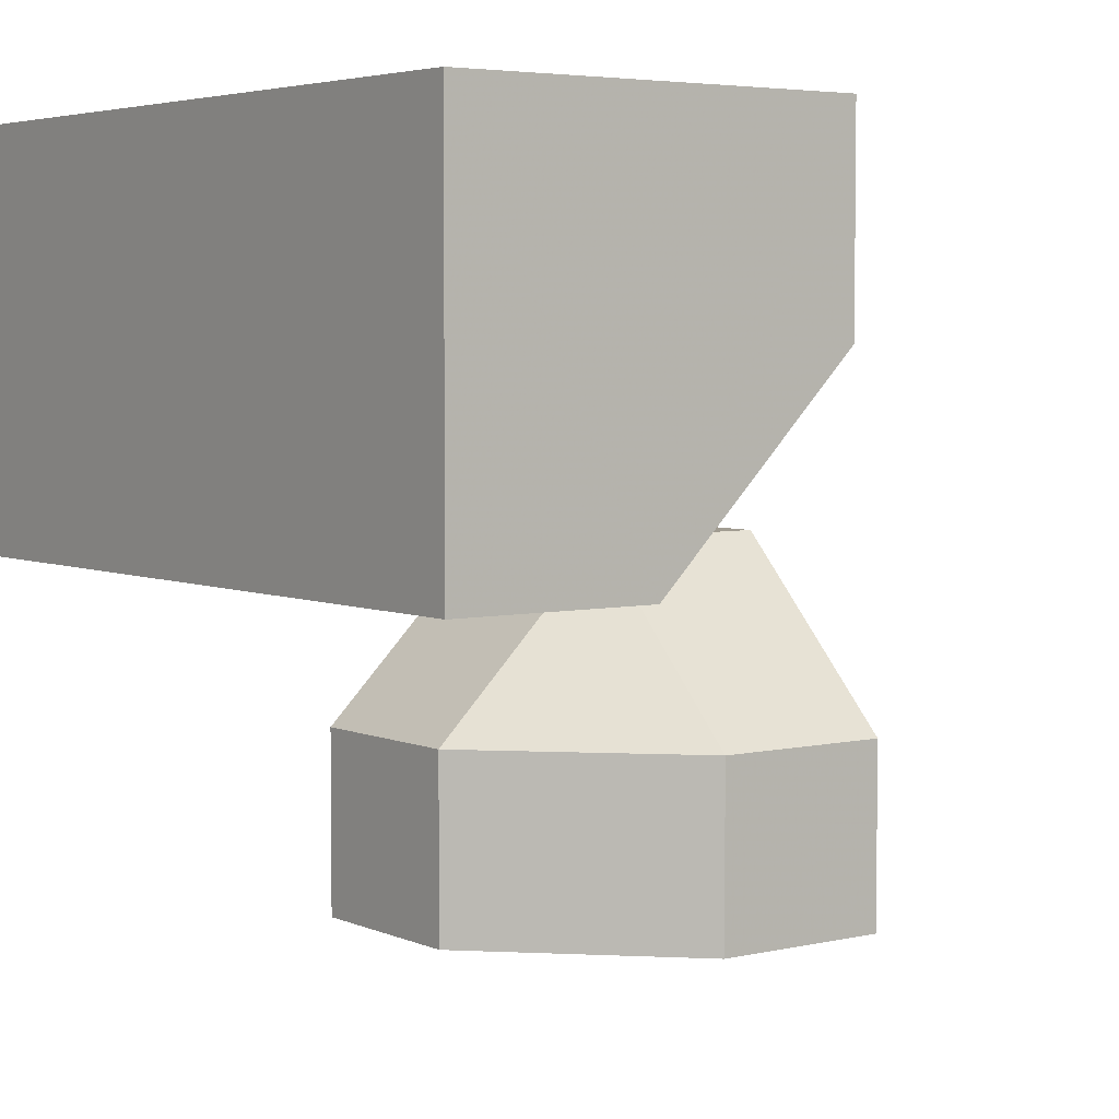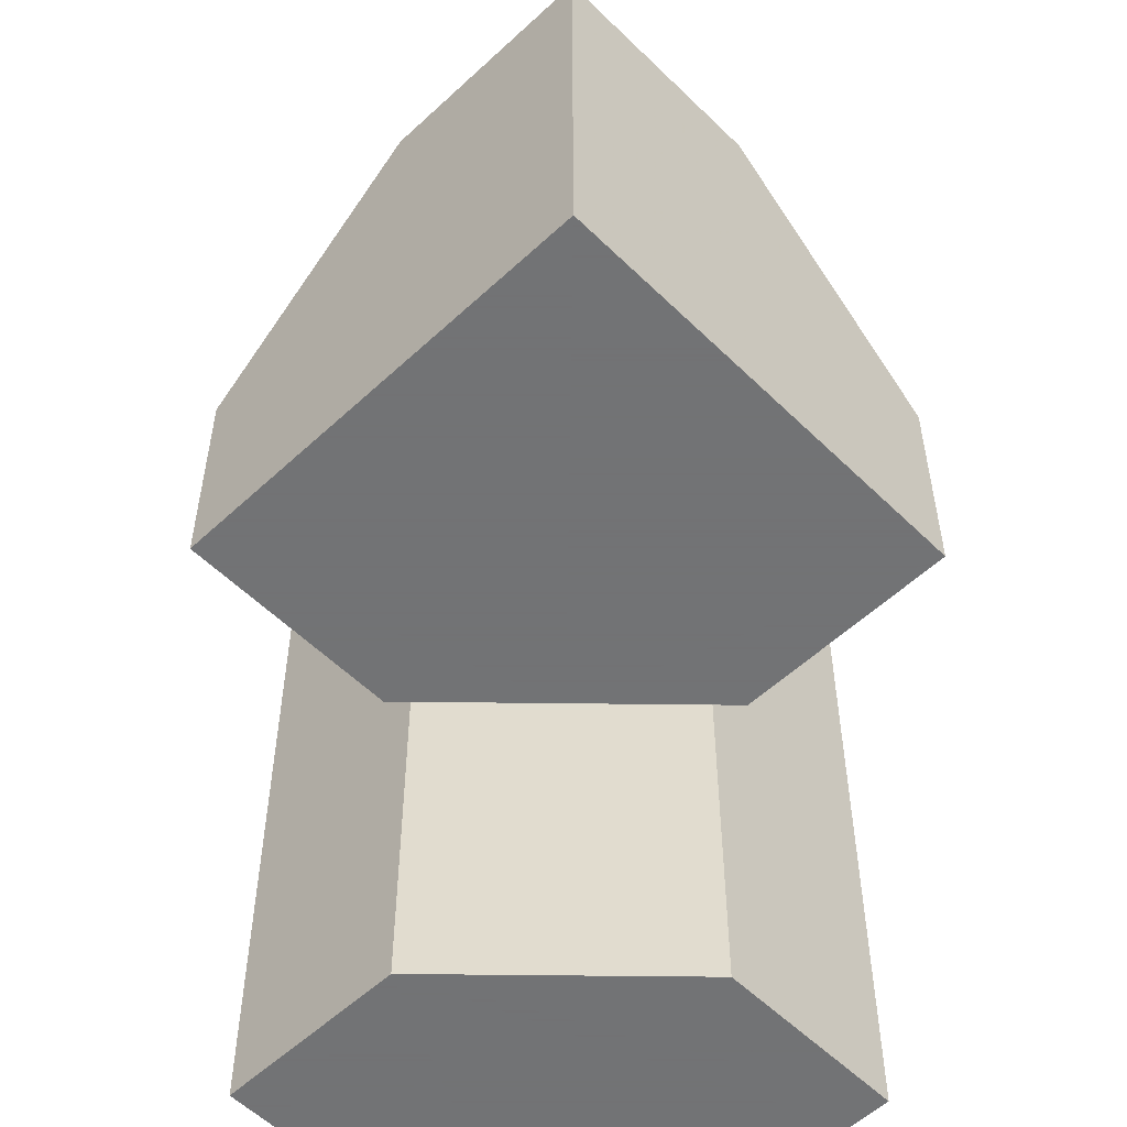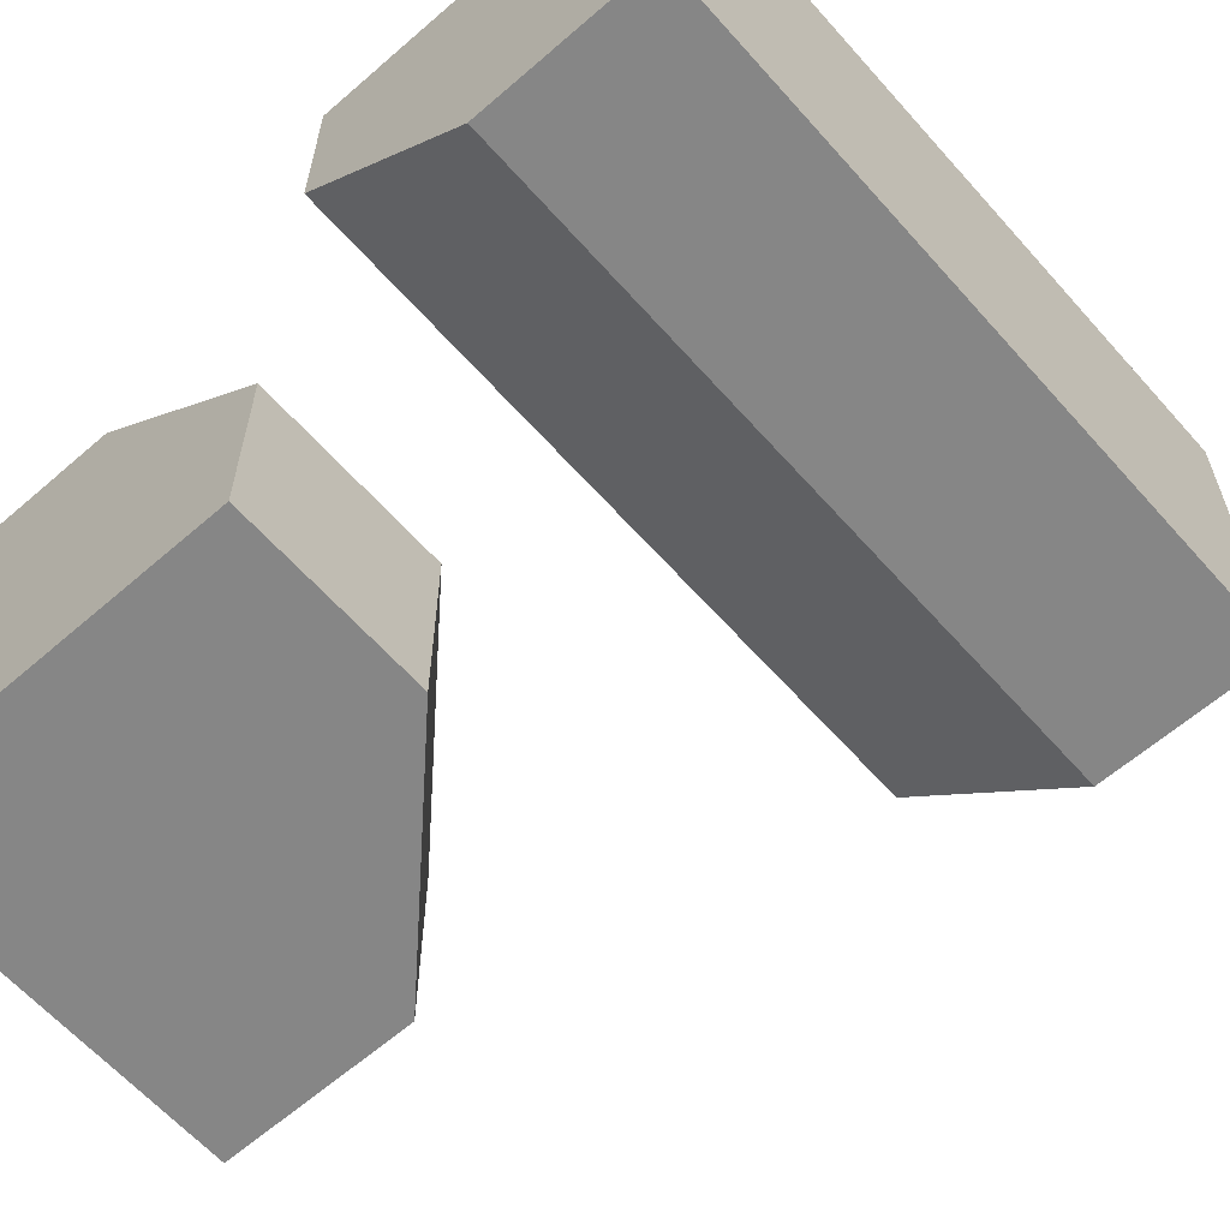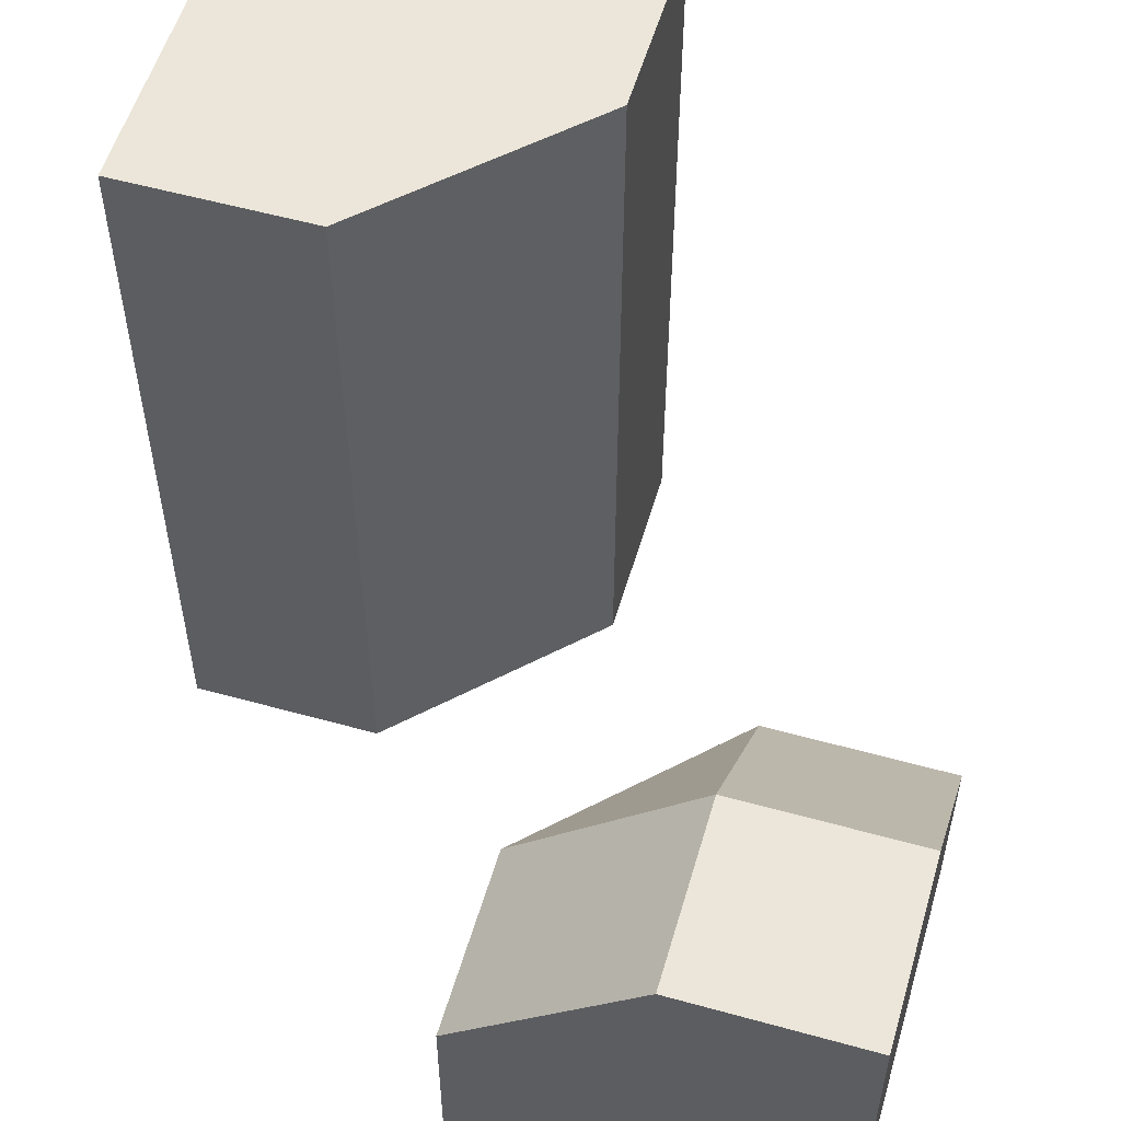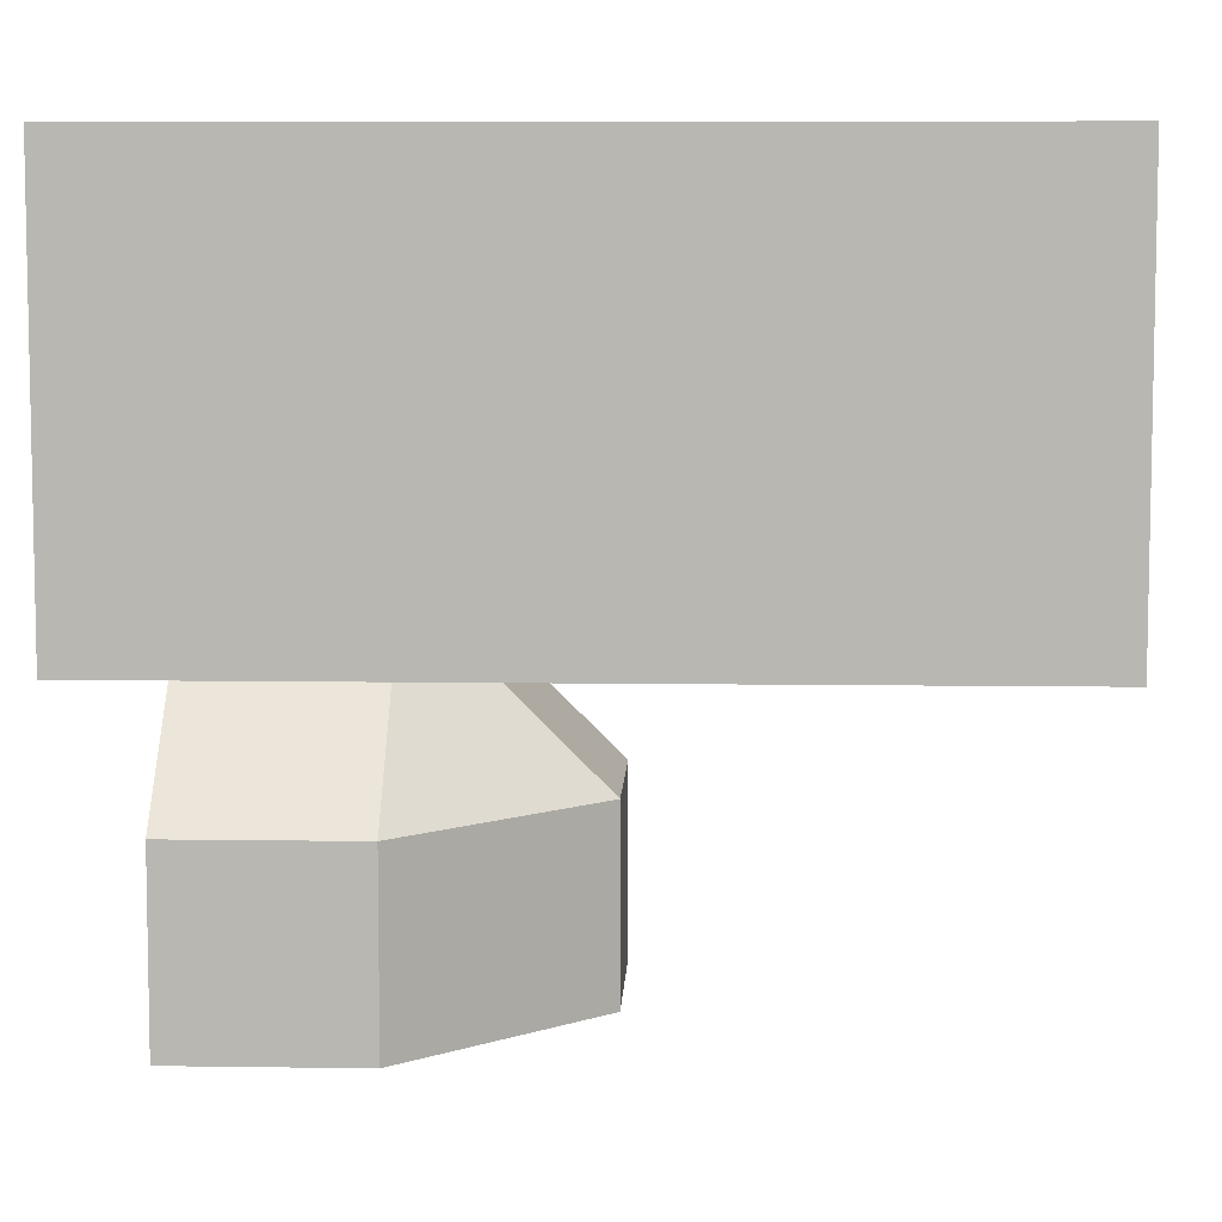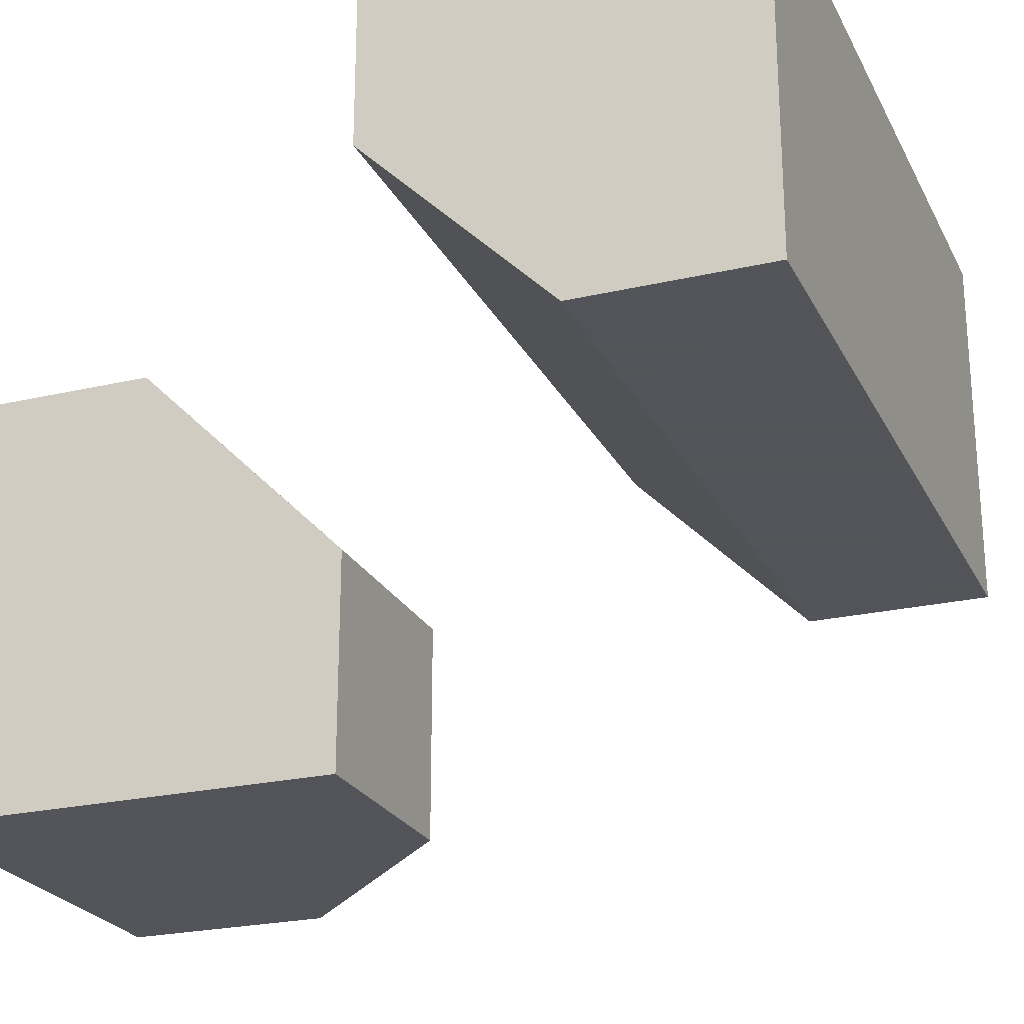
<metadata>
{"format":"obj","ext":"obj","renderer":"f3d","projection":"perspective","resolution":1024,"background":"white","views":[{"elev":4.5,"azim":143.5,"up":"+Z"},{"elev":-55.7,"azim":-135.7,"up":"+Y"},{"elev":-62.1,"azim":41.4,"up":"+Z"},{"elev":55.4,"azim":-163.7,"up":"+Y"},{"elev":7.5,"azim":92.4,"up":"+Z"},{"elev":-23.9,"azim":21.2,"up":"+Z"}]}
</metadata>
<code>
g
v 0.25 0.25 0
v 0 0.25 0.25
v 0 -0.25 0.25
v 0.25 -0.25 0
v 0.5 0.25 0
v 0.5 0.5 0
v 0.25 0.5 0
v 0 0.5 0.25
v 0.5 -0.25 0
v 0 0.25 0.5
v 0 0.5 0.5
v 0 -0.25 0.5
v 0.5 -0.5 0
v 0.25 -0.5 0
v 0 -0.5 0.25
v 0 -0.5 0.5
v -0.25 -0.25 0
v -0.25 0 -0.25
v 0 -0.25 -0.25
v -0.25 -0.5 0
v -0.125 -0.5 -0.125
v 0 -0.5 -0.25
v -0.5 -0.25 0
v -0.5 -0.5 0
v -0.5 0 -0.25
v -0.5 0 -0.5
v -0.25 0 -0.5
v 0 -0.25 -0.5
v 0 -0.5 -0.5
v 0.5 -0.5 0.5
v 0.5 0.5 0.5
v -0.5 -0.5 -0.5
g tile_161
f 1 4 3 2
f 1 7 6 5
f 7 1 2 8
f 1 5 9 4
f 10 11 8 2
f 12 10 2 3
f 13 14 4 9
f 14 15 3 4
f 15 16 12 3
f 17 19 18
f 20 21 17
f 19 17 21 22
f 23 24 20 17
f 23 17 18 25
f 18 27 26 25
f 28 27 18 19
f 19 22 29 28
f 6 31 30 13 9 5
f 10 12 16 30 31 11
f 14 13 30 16 15
f 7 8 11 31 6
f 27 28 29 32 26
f 23 25 26 32 24
f 21 20 24 32 29 22

</code>
